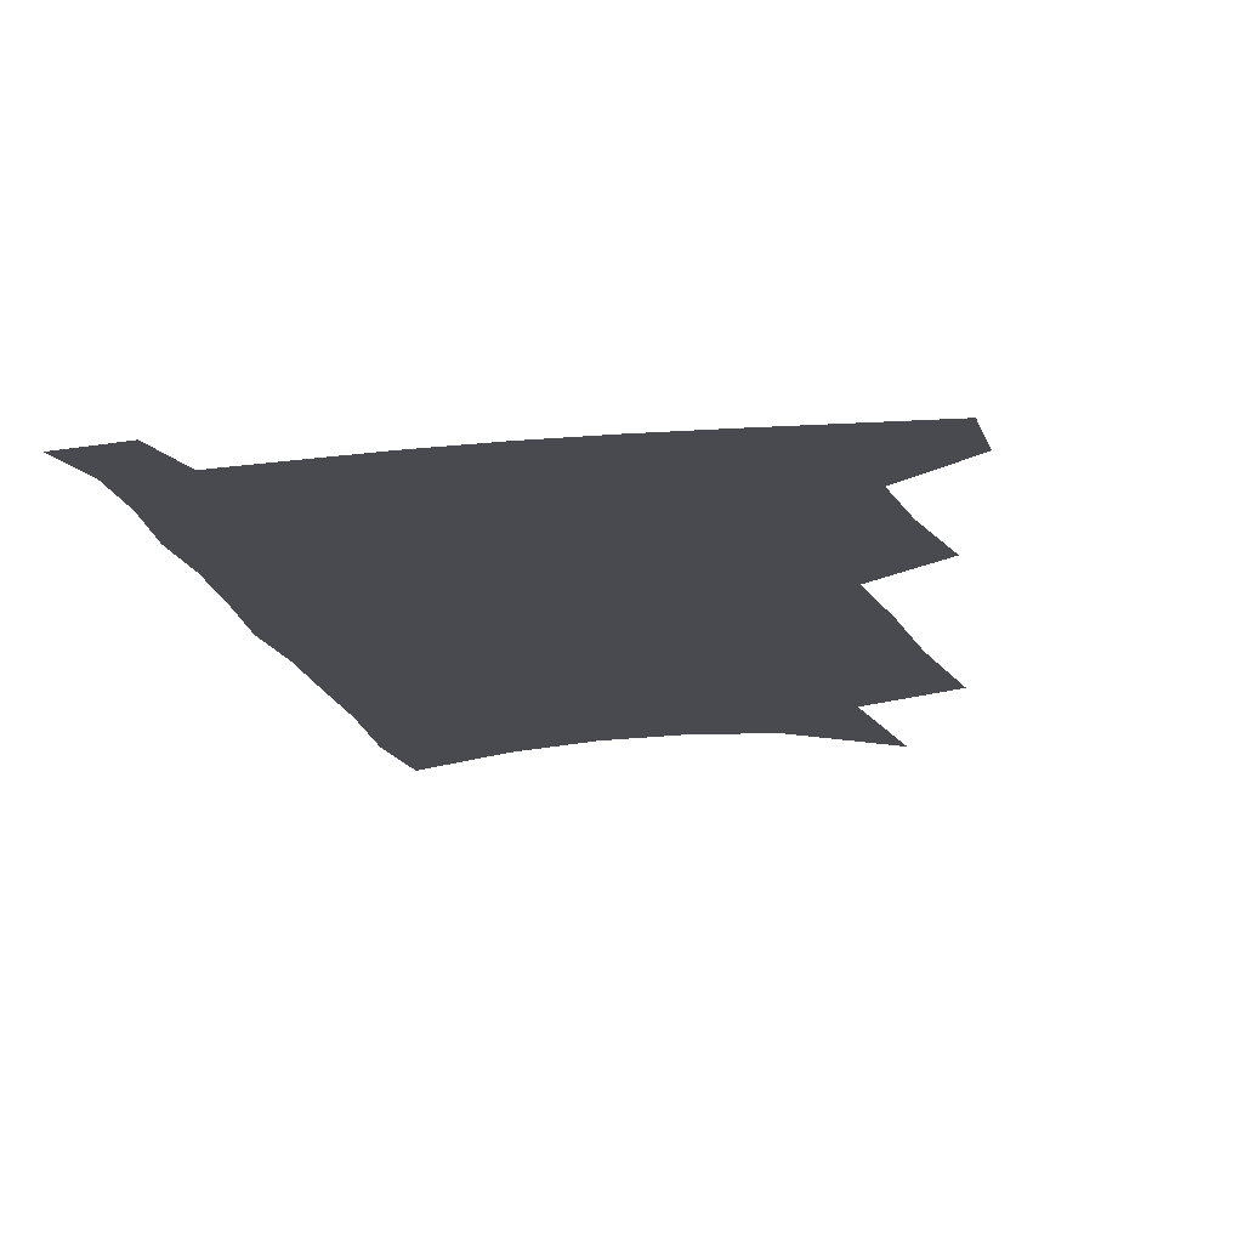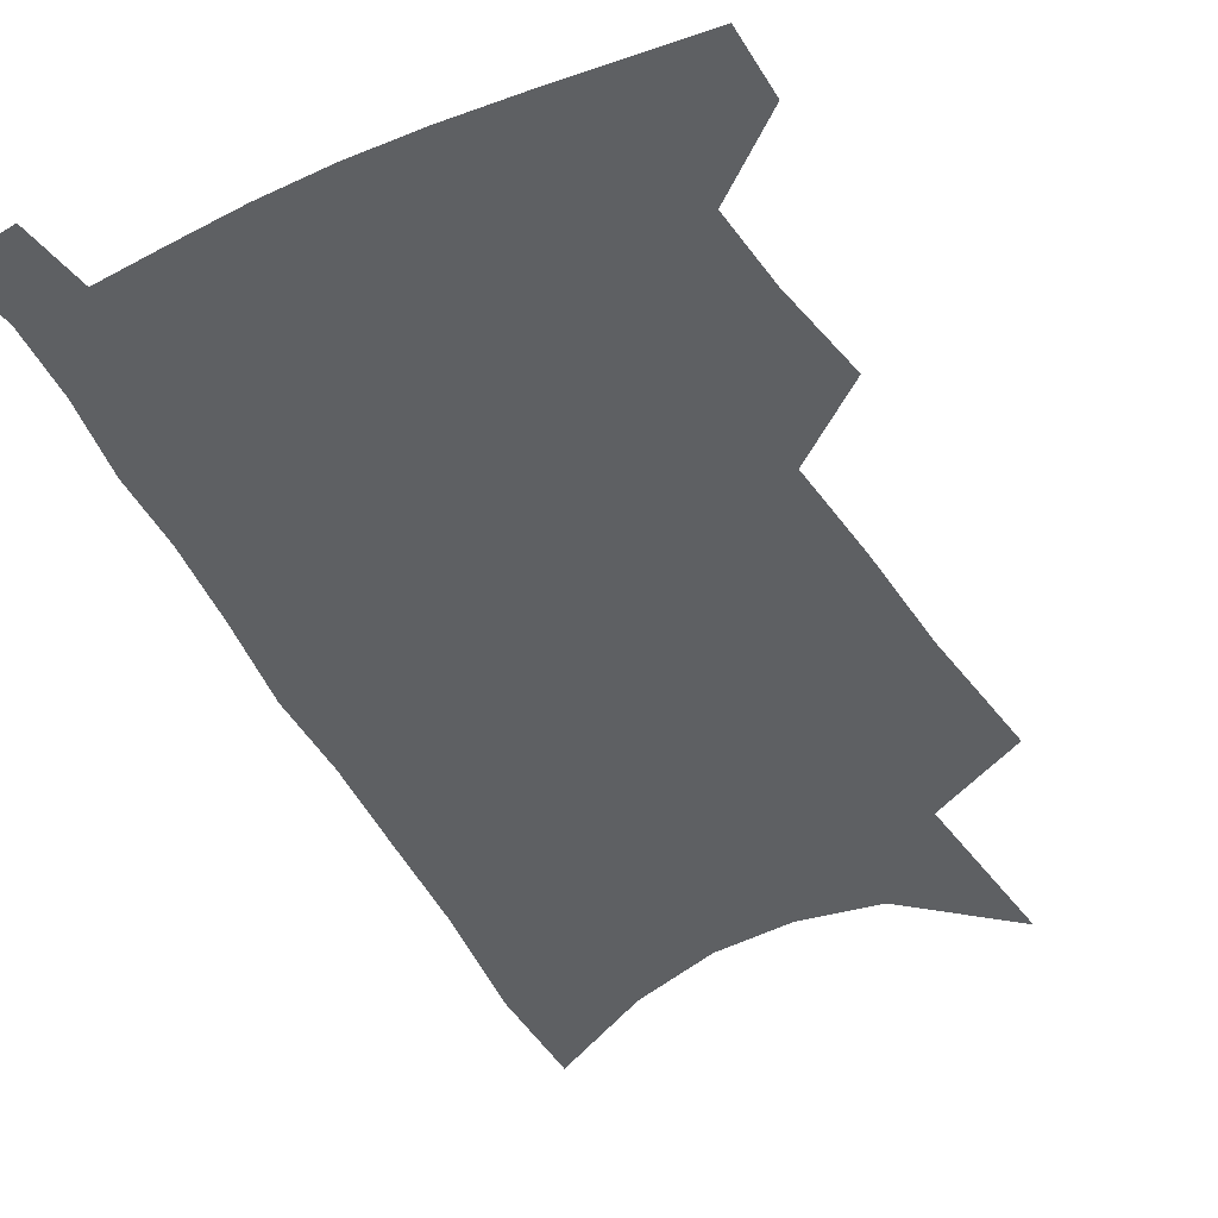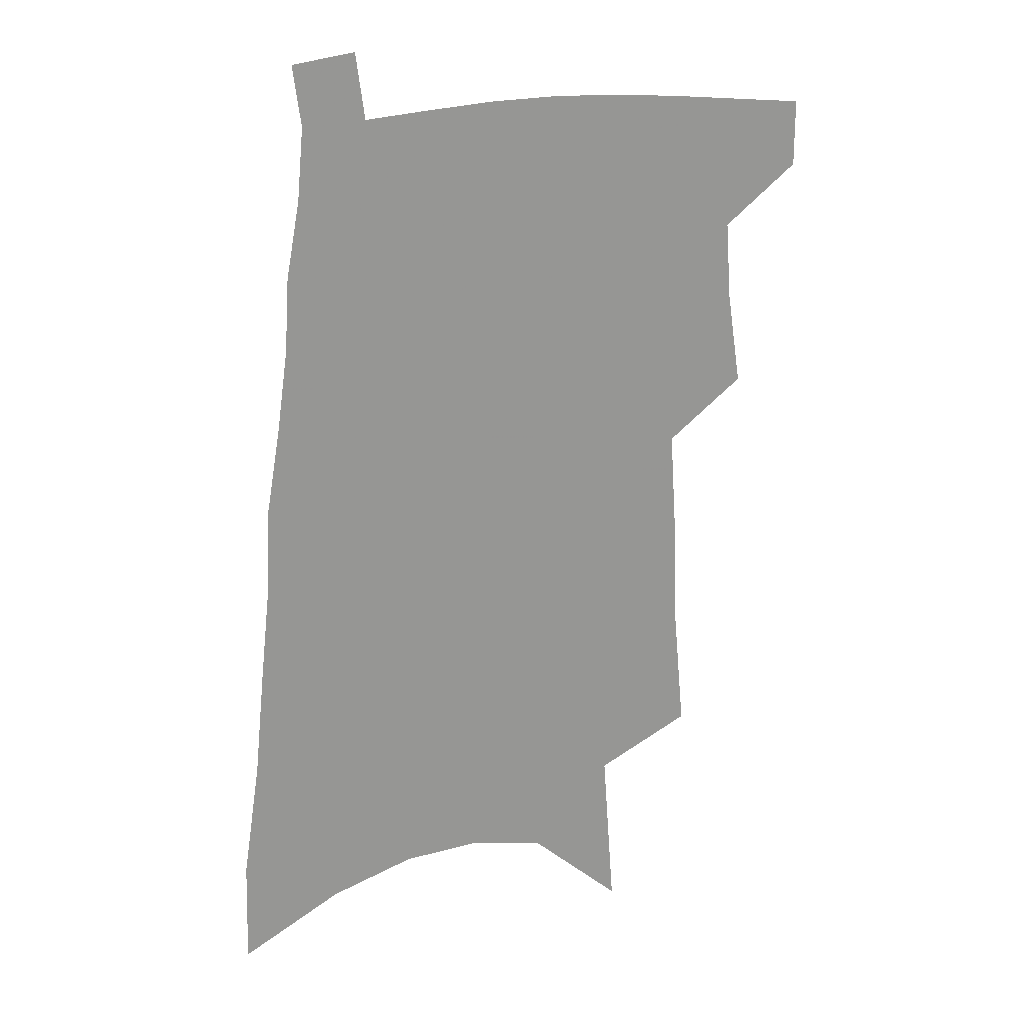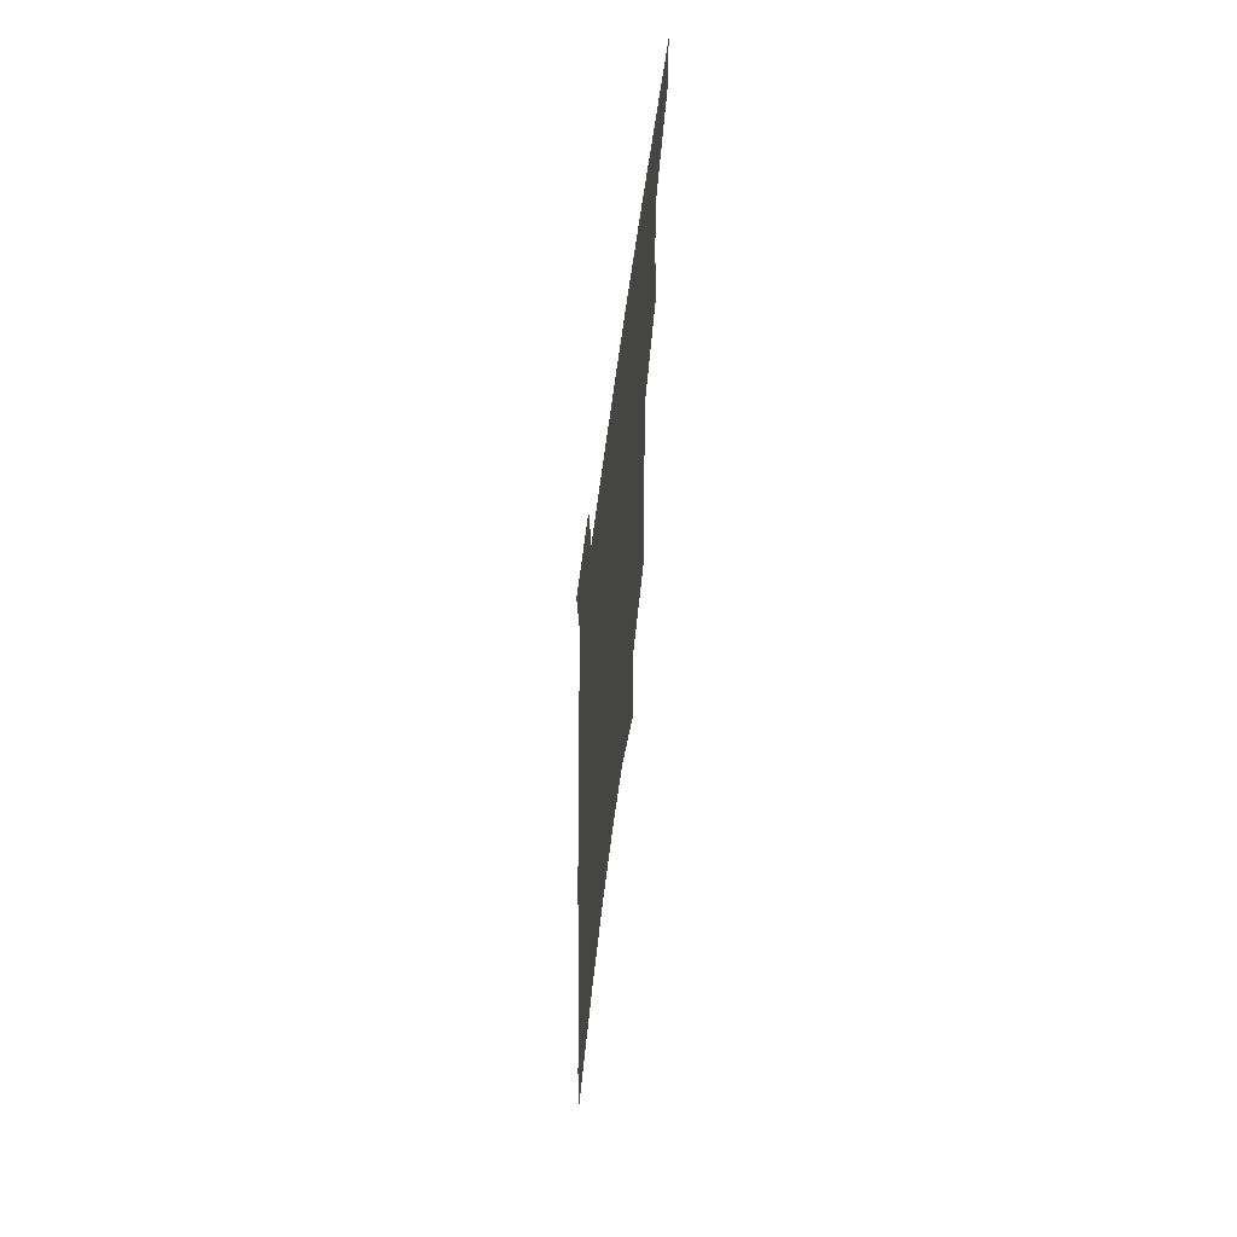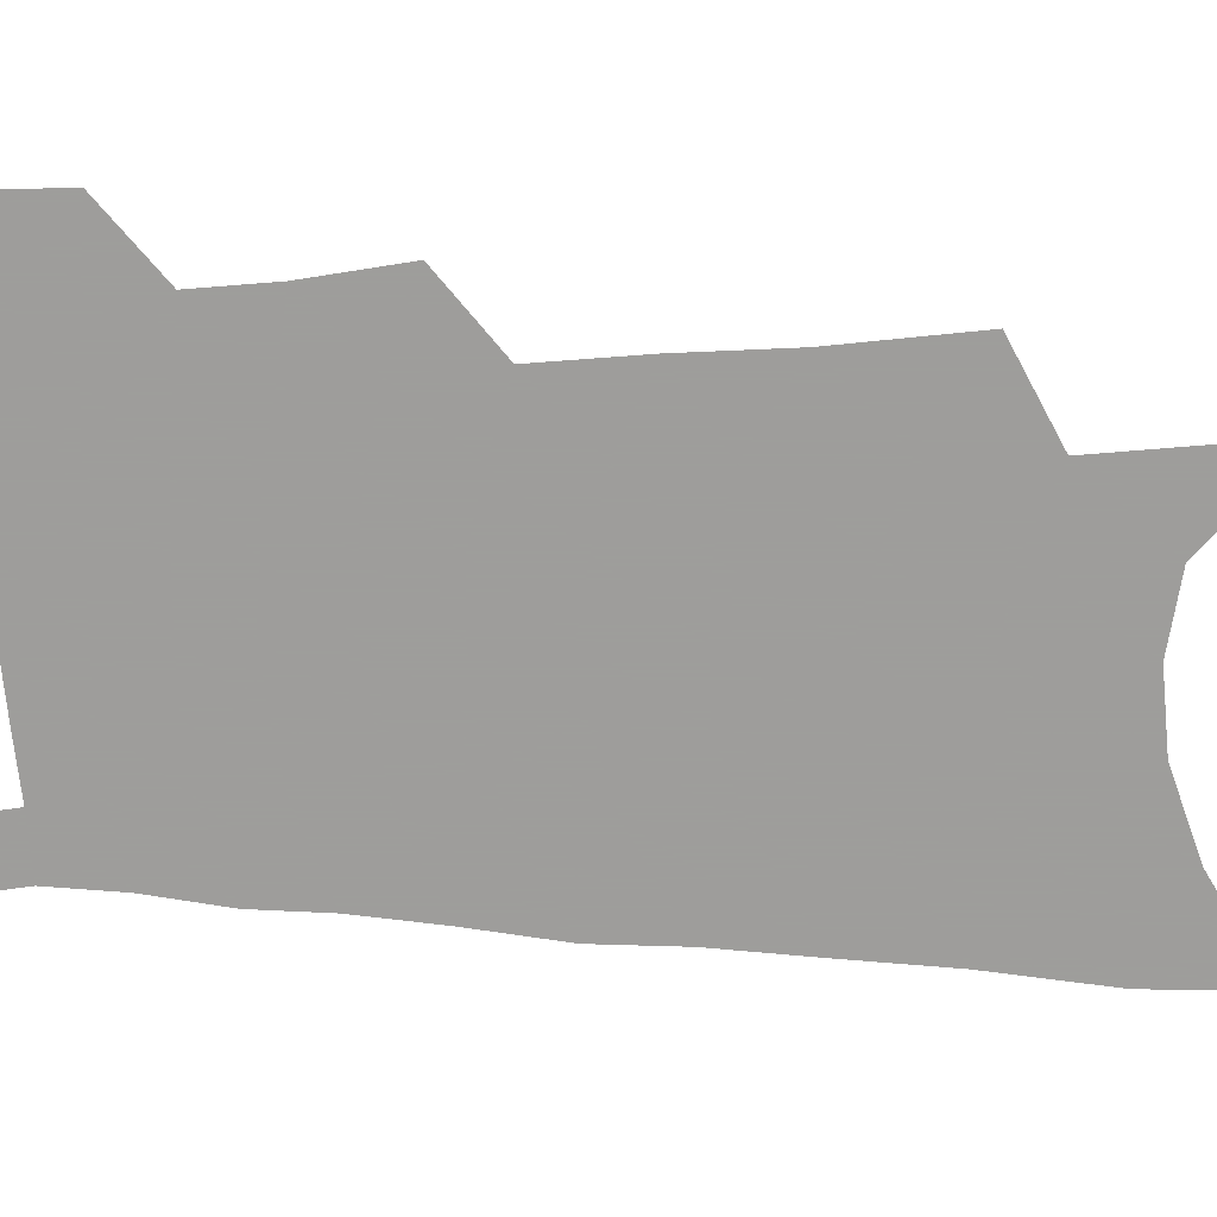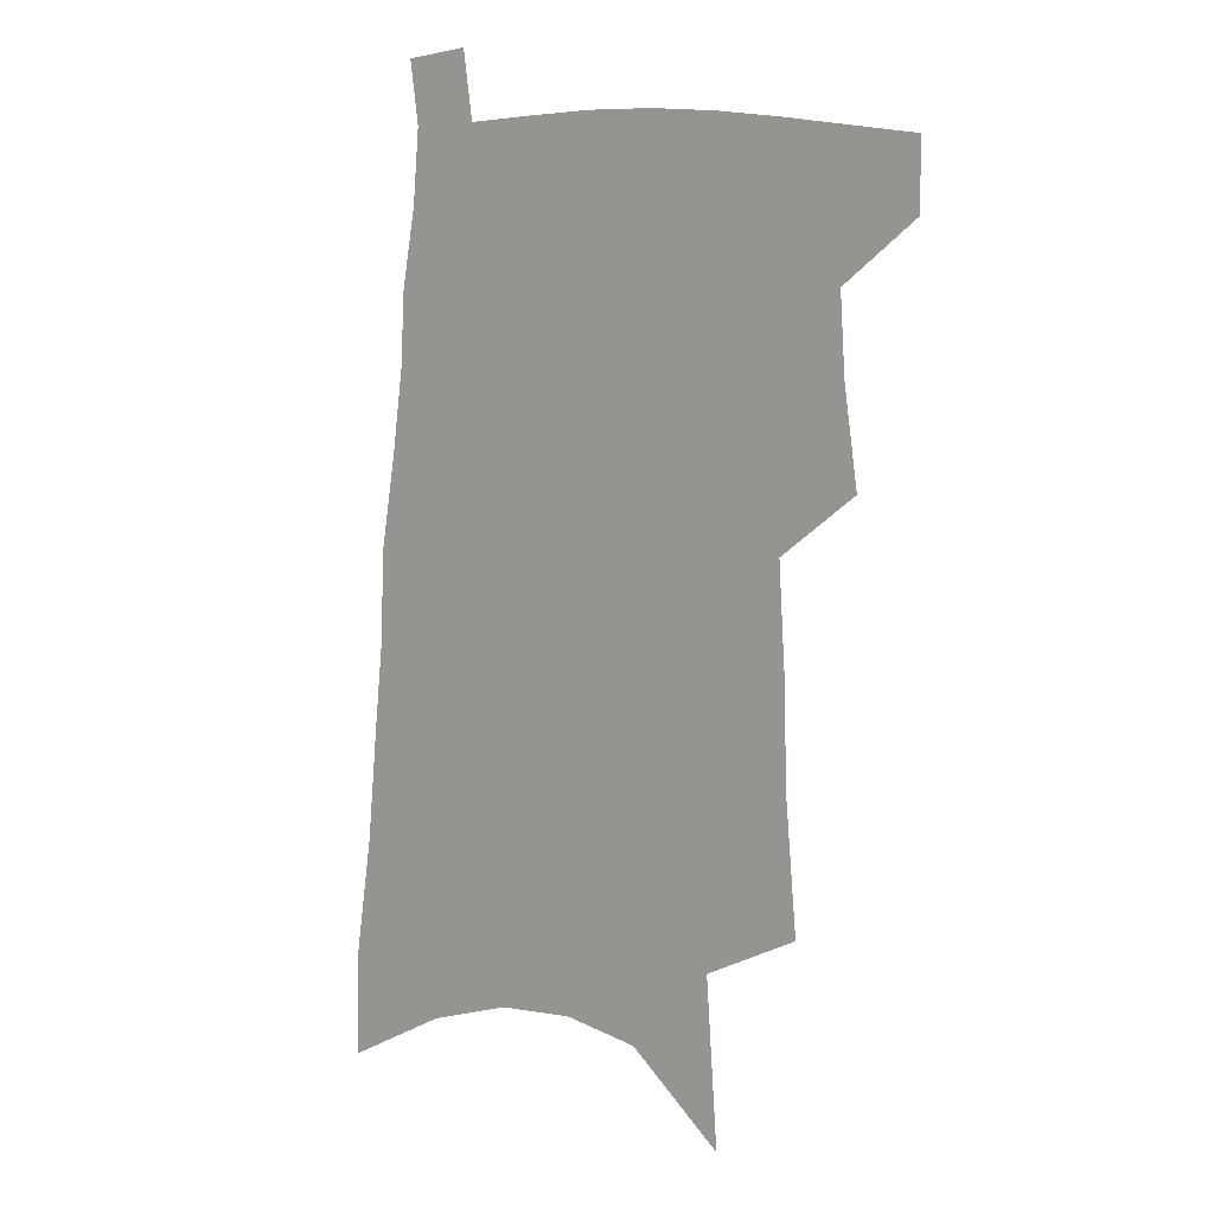
<metadata>
{"format":"obj","ext":"obj","renderer":"f3d","projection":"perspective","resolution":1024,"background":"white","views":[{"elev":-13.5,"azim":-165.9,"up":"+Z"},{"elev":-42.3,"azim":-151.8,"up":"+Z"},{"elev":21.8,"azim":162.7,"up":"+Y"},{"elev":64.3,"azim":97.4,"up":"+Y"},{"elev":-70.7,"azim":-89.4,"up":"+Z"},{"elev":11.2,"azim":-144.6,"up":"+Y"}]}
</metadata>
<code>
v 508.4 472.5 0
v 508.4 496.1 0
v 527.2 389.9 0
v 532.2 423.7 0
v 534.1 451.2 0
v 534 474.9 0
v 531.7 498.3 0
v 546.1 246.6 0
v 550.4 293.9 0
v 551.6 331.7 0
v 554 368.1 0
v 556.6 401 0
v 557 427.5 0
v 558.4 453.5 0
v 557.3 476.7 0
v 554.9 500.6 0
v 574.9 168.7 0
v 579.2 229 0
v 578.2 268.1 0
v 580.5 312.4 0
v 579.8 344.7 0
v 580 375.8 0
v 581.5 406.5 0
v 582.1 432.4 0
v 582.1 455.6 0
v 581.4 477.8 0
v 578.4 502.4 0
v 608 198 0
v 606.7 241 0
v 604.8 276.2 0
v 605 318.6 0
v 604.1 349.8 0
v 604.2 381.5 0
v 604.2 408.8 0
v 604.3 433.9 0
v 604.3 456.6 0
v 604.1 478.6 0
v 602 503.2 0
v 634.9 202.5 0
v 632.4 245.3 0
v 630.4 282.9 0
v 628.8 319.7 0
v 627.4 353.7 0
v 626.8 382.1 0
v 626.2 409.7 0
v 625.9 435.9 0
v 626.2 457.1 0
v 626.4 478.8 0
v 625.6 502.7 0
v 662.3 199.9 0
v 659.2 240.8 0
v 656 280.4 0
v 652.8 319 0
v 651.1 350.5 0
v 650.2 379.1 0
v 649.2 406.3 0
v 647.7 433.5 0
v 647.7 456.6 0
v 648.3 478.8 0
v 649.8 500.8 0
v 692.7 189.2 0
v 687.1 234.3 0
v 683.4 273.3 0
v 680.9 308.5 0
v 677.3 342.9 0
v 675.2 373.4 0
v 673 402.4 0
v 671 429.5 0
v 670.7 453.7 0
v 670 477.4 0
v 672.3 498.8 0
v 675.4 522.4 0
v 729.1 168.1 0
v 728.1 207 0
v 721.8 250 0
v 718.2 287.4 0
v 714.5 322.9 0
v 713.2 354 0
v 707.7 387.2 0
v 703.7 417.3 0
v 702.1 443.9 0
v 697.1 471.9 0
v 694.8 497.6 0
v 697.7 519.2 0
f 5 6 1
f 1 6 2
f 6 7 2
f 11 12 3
f 3 12 4
f 12 13 4
f 4 13 5
f 13 14 5
f 5 14 6
f 14 15 6
f 6 15 7
f 15 16 7
f 18 19 8
f 8 19 9
f 19 20 9
f 9 20 10
f 20 21 10
f 10 21 11
f 21 22 11
f 11 22 12
f 22 23 12
f 12 23 13
f 23 24 13
f 13 24 14
f 24 25 14
f 14 25 15
f 25 26 15
f 15 26 16
f 26 27 16
f 17 28 18
f 28 29 18
f 18 29 19
f 29 30 19
f 19 30 20
f 30 31 20
f 20 31 21
f 31 32 21
f 21 32 22
f 32 33 22
f 22 33 23
f 33 34 23
f 23 34 24
f 34 35 24
f 24 35 25
f 35 36 25
f 25 36 26
f 36 37 26
f 26 37 27
f 37 38 27
f 28 39 29
f 39 40 29
f 29 40 30
f 40 41 30
f 30 41 31
f 41 42 31
f 31 42 32
f 42 43 32
f 32 43 33
f 43 44 33
f 33 44 34
f 44 45 34
f 34 45 35
f 45 46 35
f 35 46 36
f 46 47 36
f 36 47 37
f 47 48 37
f 37 48 38
f 48 49 38
f 39 50 40
f 50 51 40
f 40 51 41
f 51 52 41
f 41 52 42
f 52 53 42
f 42 53 43
f 53 54 43
f 43 54 44
f 54 55 44
f 44 55 45
f 55 56 45
f 45 56 46
f 56 57 46
f 46 57 47
f 57 58 47
f 47 58 48
f 58 59 48
f 48 59 49
f 59 60 49
f 50 61 51
f 61 62 51
f 51 62 52
f 62 63 52
f 52 63 53
f 63 64 53
f 53 64 54
f 64 65 54
f 54 65 55
f 65 66 55
f 55 66 56
f 66 67 56
f 56 67 57
f 67 68 57
f 57 68 58
f 68 69 58
f 58 69 59
f 69 70 59
f 59 70 60
f 70 71 60
f 61 73 62
f 73 74 62
f 62 74 63
f 74 75 63
f 63 75 64
f 75 76 64
f 64 76 65
f 76 77 65
f 65 77 66
f 77 78 66
f 66 78 67
f 78 79 67
f 67 79 68
f 79 80 68
f 68 80 69
f 80 81 69
f 69 81 70
f 81 82 70
f 70 82 71
f 82 83 71
f 71 83 72
f 83 84 72

</code>
